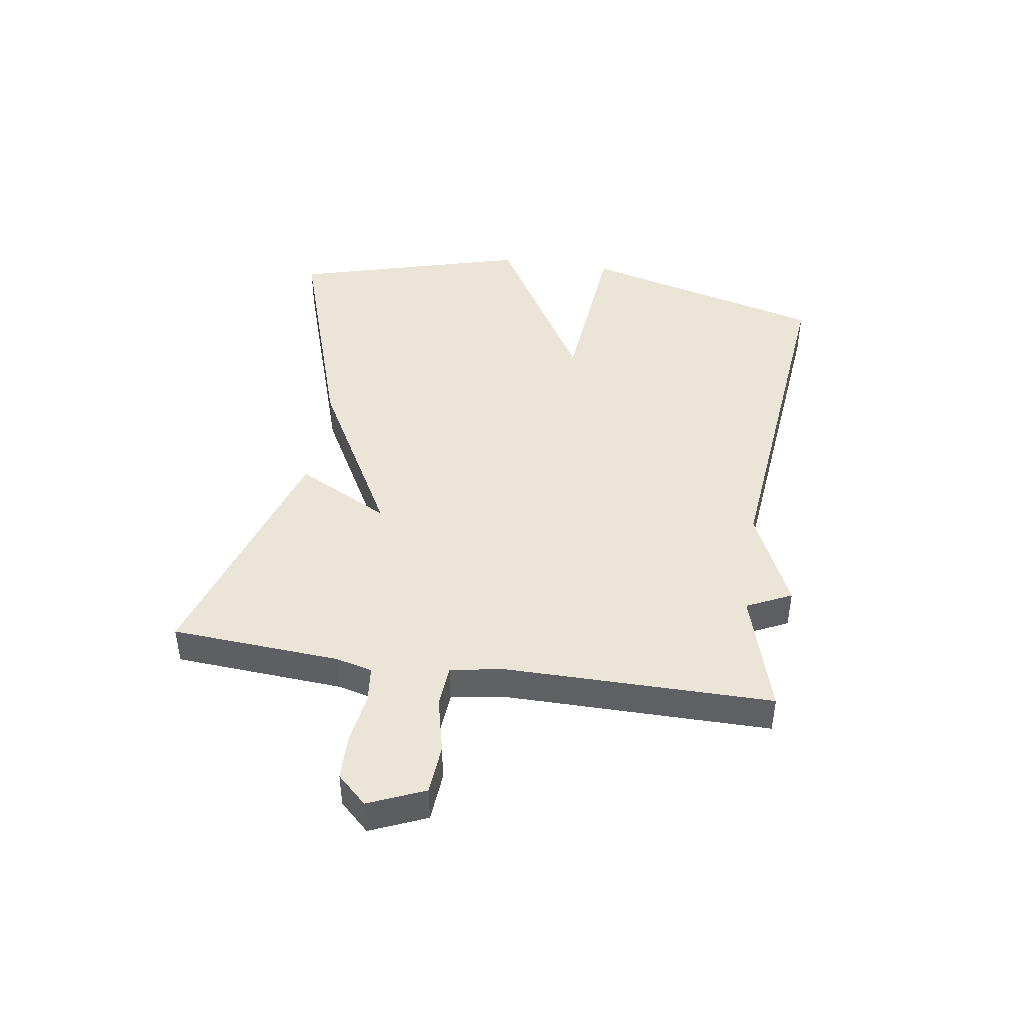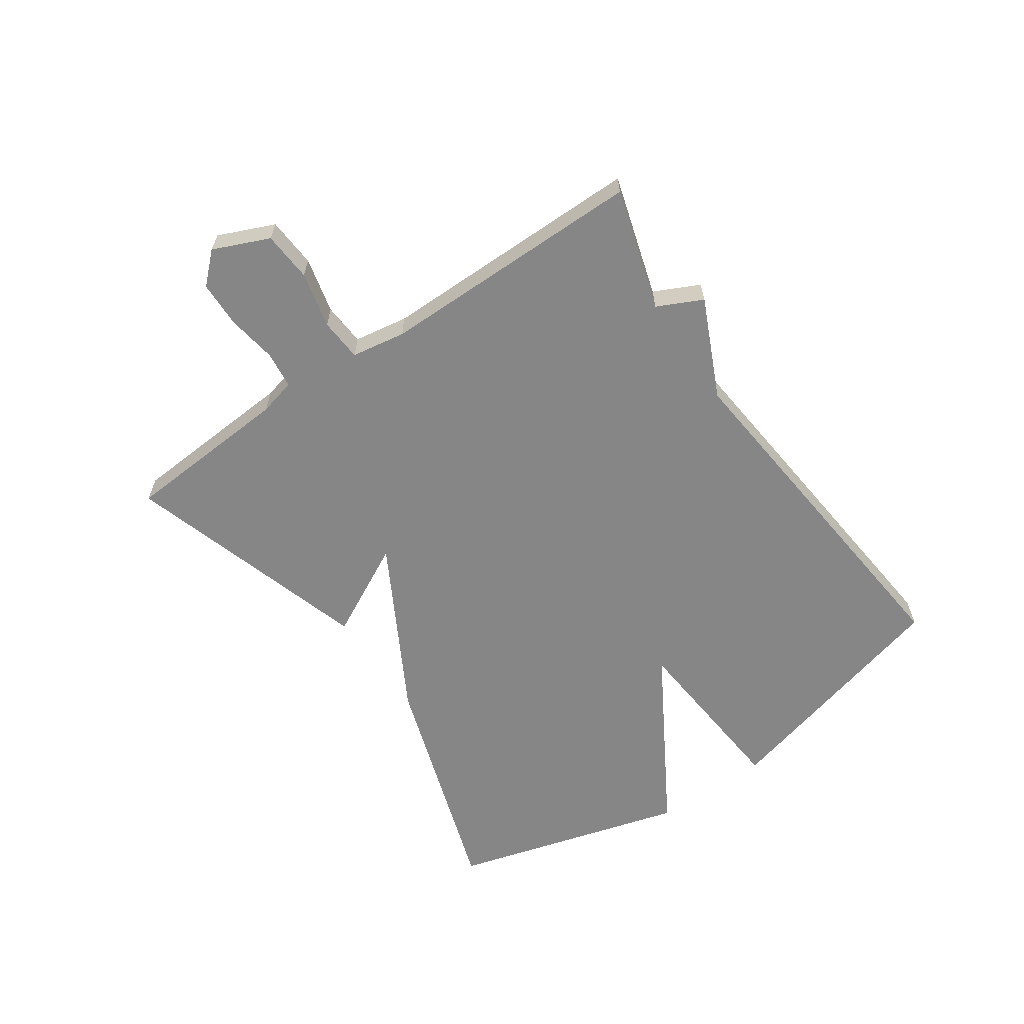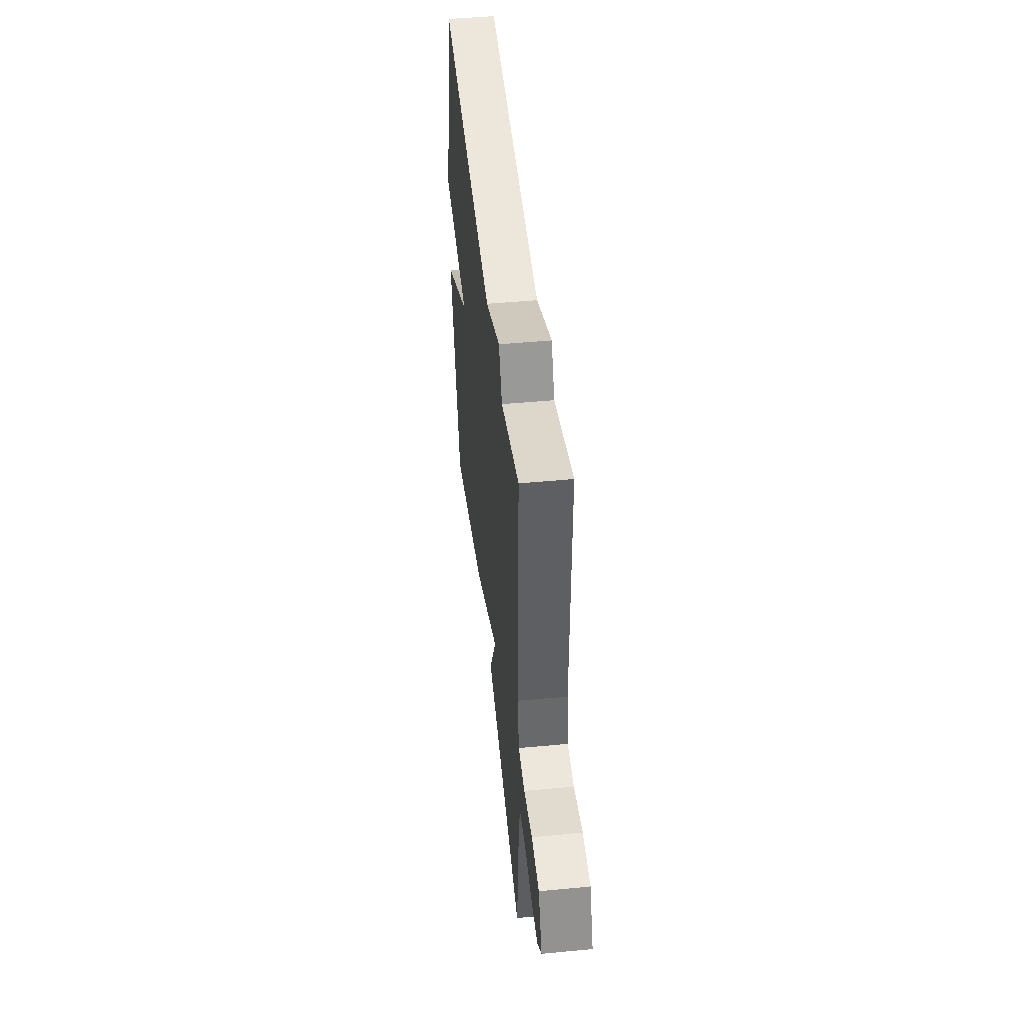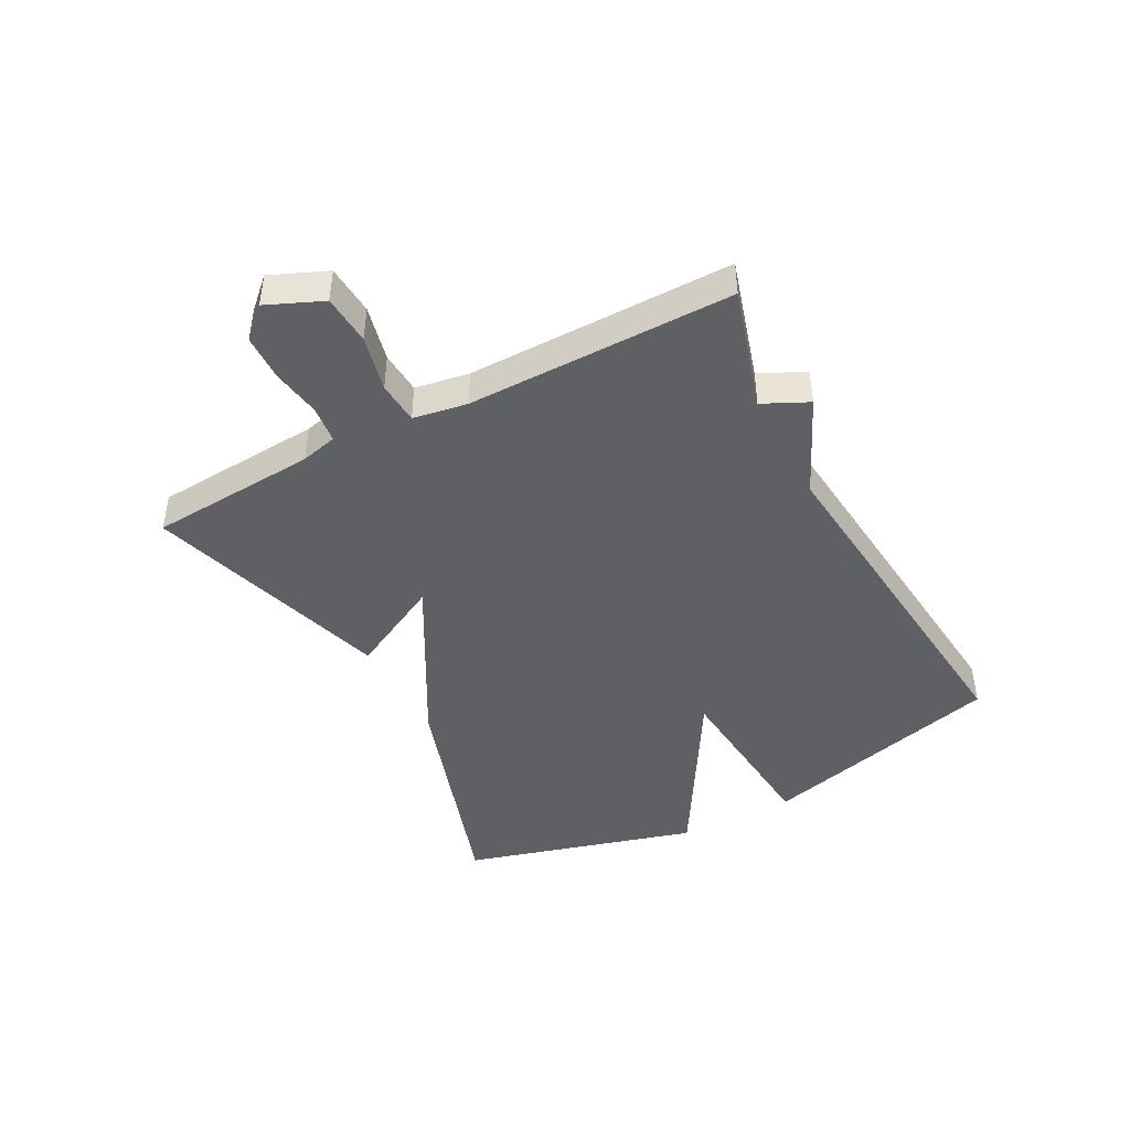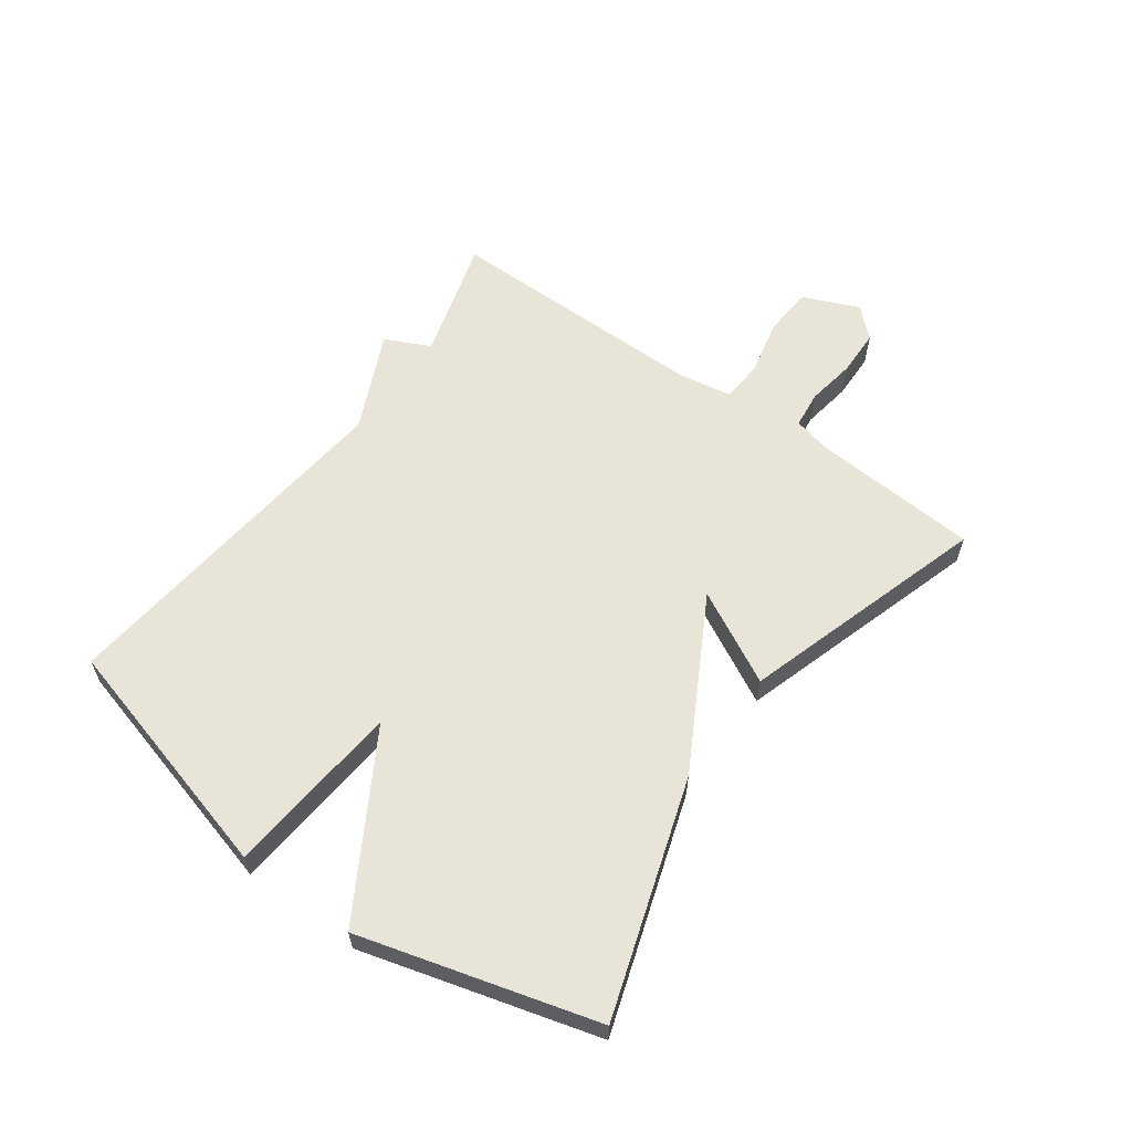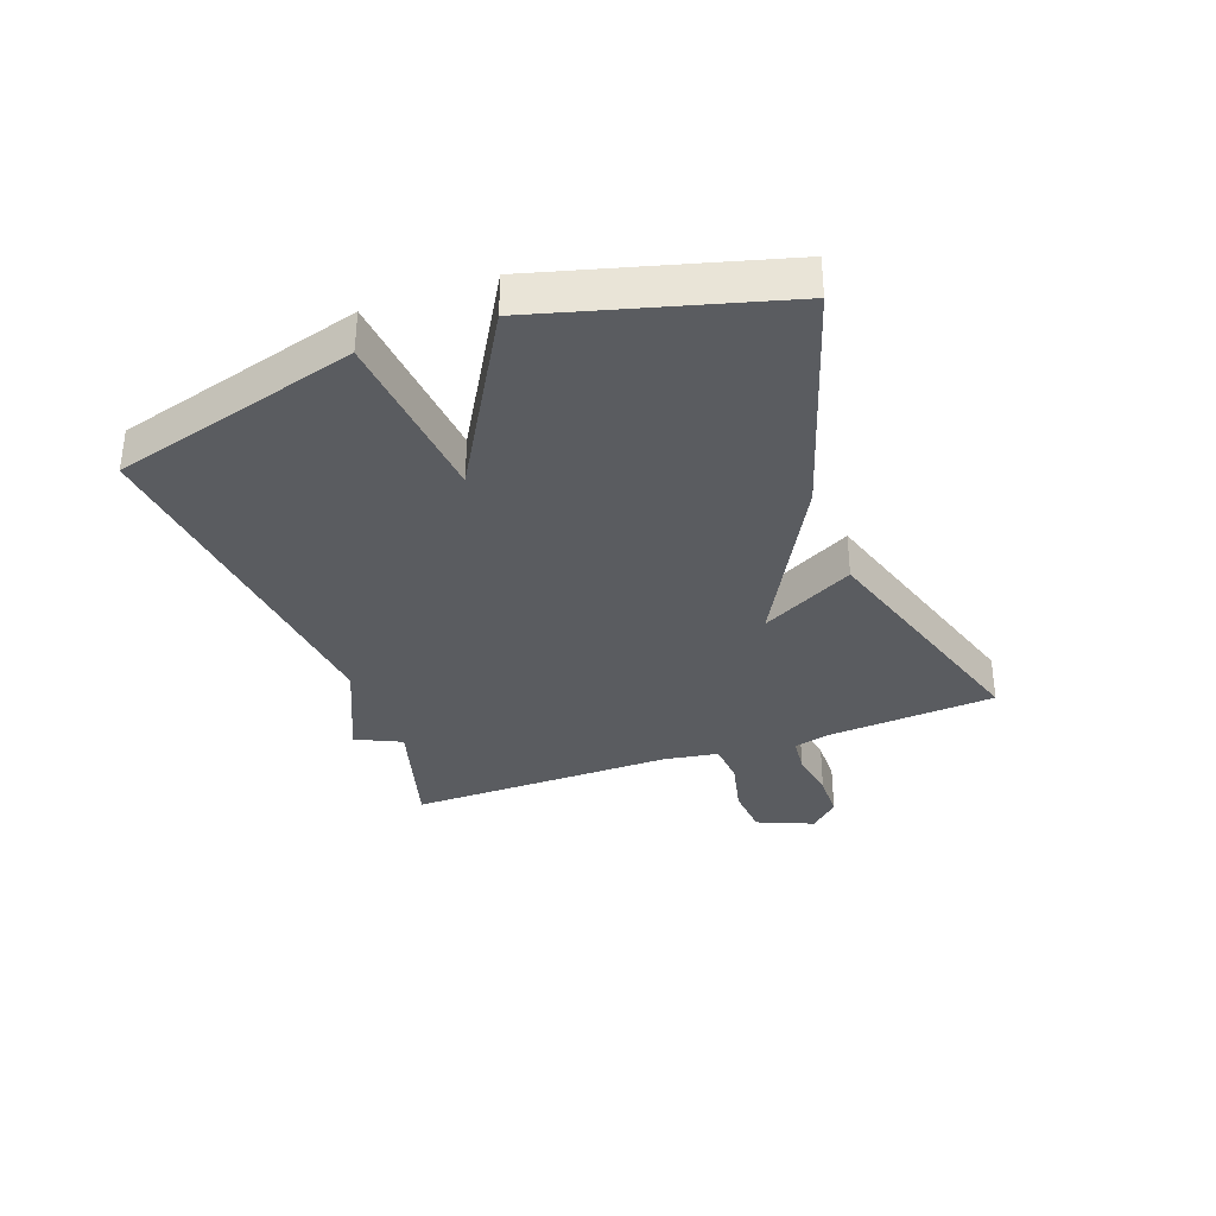
<metadata>
{"format":"obj","ext":"obj","renderer":"f3d","projection":"perspective","resolution":1024,"background":"white","views":[{"elev":44.1,"azim":-81.3,"up":"+Y"},{"elev":-62.1,"azim":-55.5,"up":"+Y"},{"elev":47.3,"azim":-96.1,"up":"+Z"},{"elev":-44.4,"azim":-62.1,"up":"+Y"},{"elev":60.1,"azim":125.9,"up":"+Y"},{"elev":-34.2,"azim":110.4,"up":"+Y"}]}
</metadata>
<code>
v -0.5 0.07 0.5
v -0.297 0.07 0.44
v -0.261 0.07 0.515
v -0.097 0.07 0.44
v 0.5 0.07 0.5
v 0.61 0.07 0.091
v 0.315 0.07 0.065
v 0.61 0.07 -0.109
v 0.5 0.07 -0.5
v 0.111 0.07 -0.373
v -0.17 0.07 -0.218
v -0.089 0.07 -0.373
v -0.5 0.07 -0.5
v -0.519 0.07 -0.22
v -0.534 0.07 -0.159
v -0.596 0.07 -0.152
v -0.678 0.07 -0.165
v -0.755 0.07 -0.163
v -0.801 0.07 -0.114
v -0.761 0.07 -0.021
v -0.678 0.07 -0.015
v -0.585 0.07 -0.037
v -0.514 0.07 -0.032
v -0.499 0.07 0.058
v -0.5 0 0.5
v -0.297 0 0.44
v -0.261 0 0.515
v -0.097 0 0.44
v 0.5 0 0.5
v 0.61 0 0.091
v 0.315 0 0.065
v 0.61 0 -0.109
v 0.5 0 -0.5
v 0.111 0 -0.373
v -0.17 0 -0.218
v -0.089 0 -0.373
v -0.5 0 -0.5
v -0.519 0 -0.22
v -0.534 0 -0.159
v -0.596 0 -0.152
v -0.678 0 -0.165
v -0.755 0 -0.163
v -0.801 0 -0.114
v -0.761 0 -0.021
v -0.678 0 -0.015
v -0.585 0 -0.037
v -0.514 0 -0.032
v -0.499 0 0.058
f 20 21 22
f 19 20 22
f 18 19 22
f 17 18 22
f 16 17 22
f 15 16 22 23
f 14 15 23 24
f 13 14 24
f 12 13 24
f 11 12 24
f 11 24 1
f 10 11 1
f 9 10 1
f 8 9 1
f 7 8 1
f 4 5 6 7
f 2 3 4 7
f 1 2 7
f 46 45 44
f 46 44 43
f 46 43 42
f 46 42 41
f 46 41 40
f 47 46 40 39
f 48 47 39 38
f 48 38 37
f 48 37 36
f 48 36 35
f 25 48 35
f 25 35 34
f 25 34 33
f 25 33 32
f 25 32 31
f 31 30 29 28
f 31 28 27 26
f 31 26 25
f 1 25 26 2
f 2 26 27 3
f 3 27 28 4
f 4 28 29 5
f 5 29 30 6
f 6 30 31 7
f 7 31 32 8
f 8 32 33 9
f 9 33 34 10
f 10 34 35 11
f 11 35 36 12
f 12 36 37 13
f 13 37 38 14
f 14 38 39 15
f 15 39 40 16
f 16 40 41 17
f 17 41 42 18
f 18 42 43 19
f 19 43 44 20
f 20 44 45 21
f 21 45 46 22
f 22 46 47 23
f 23 47 48 24
f 24 48 25 1

</code>
